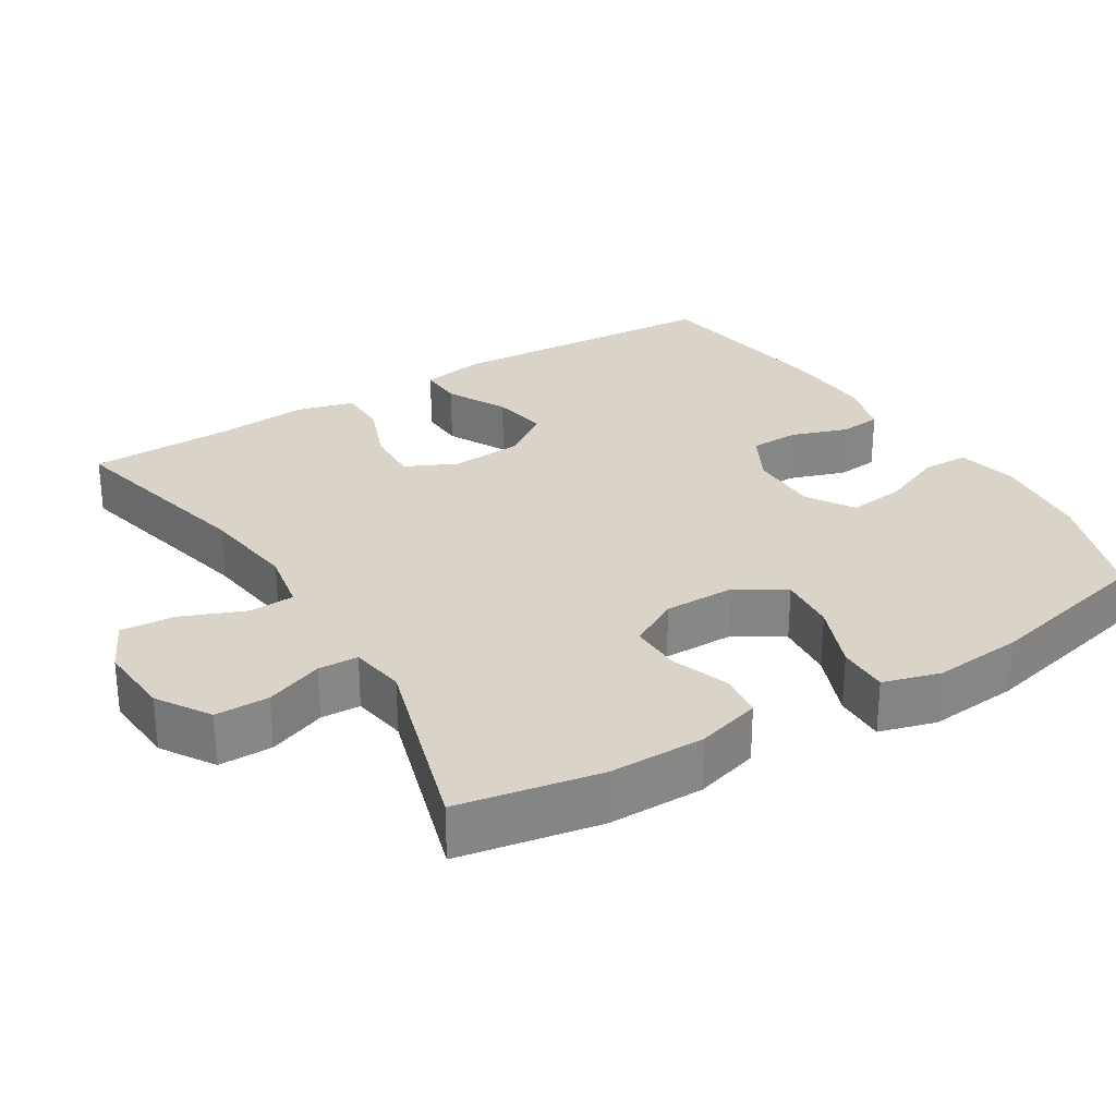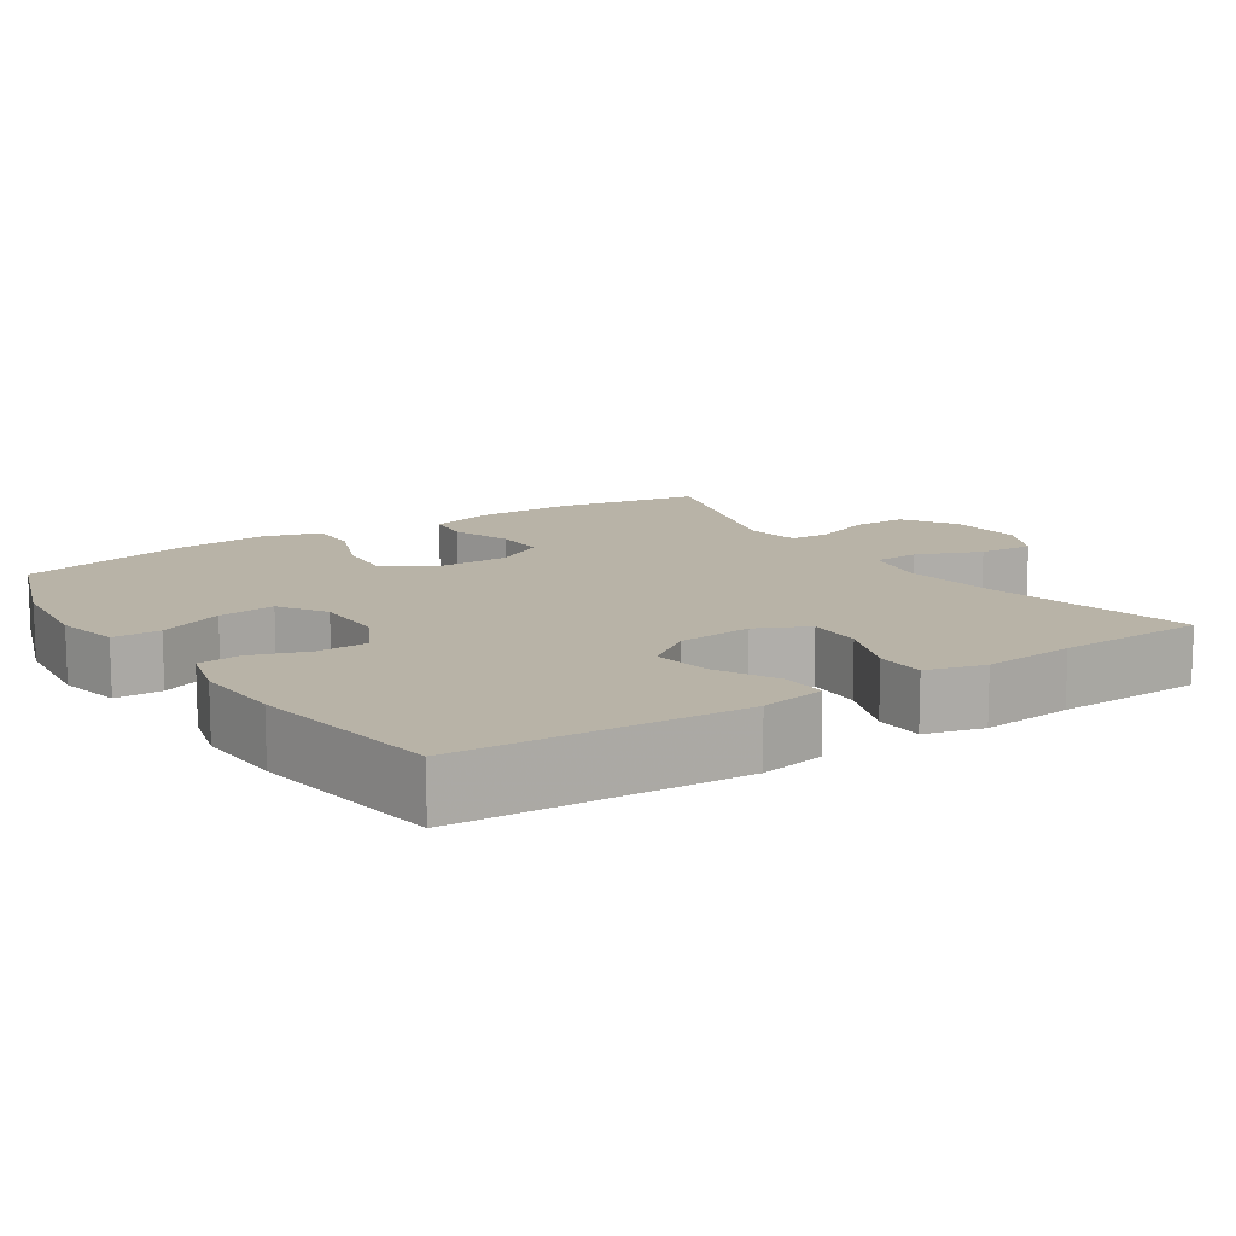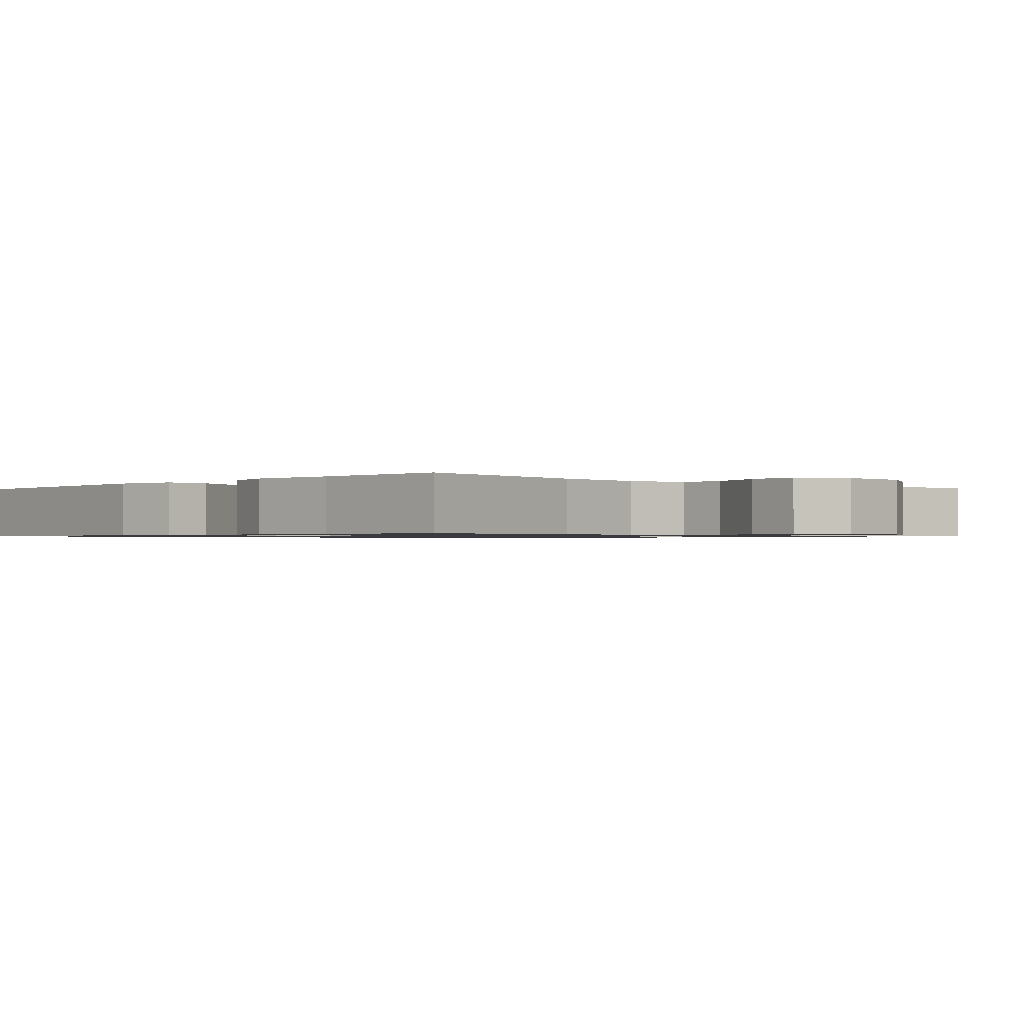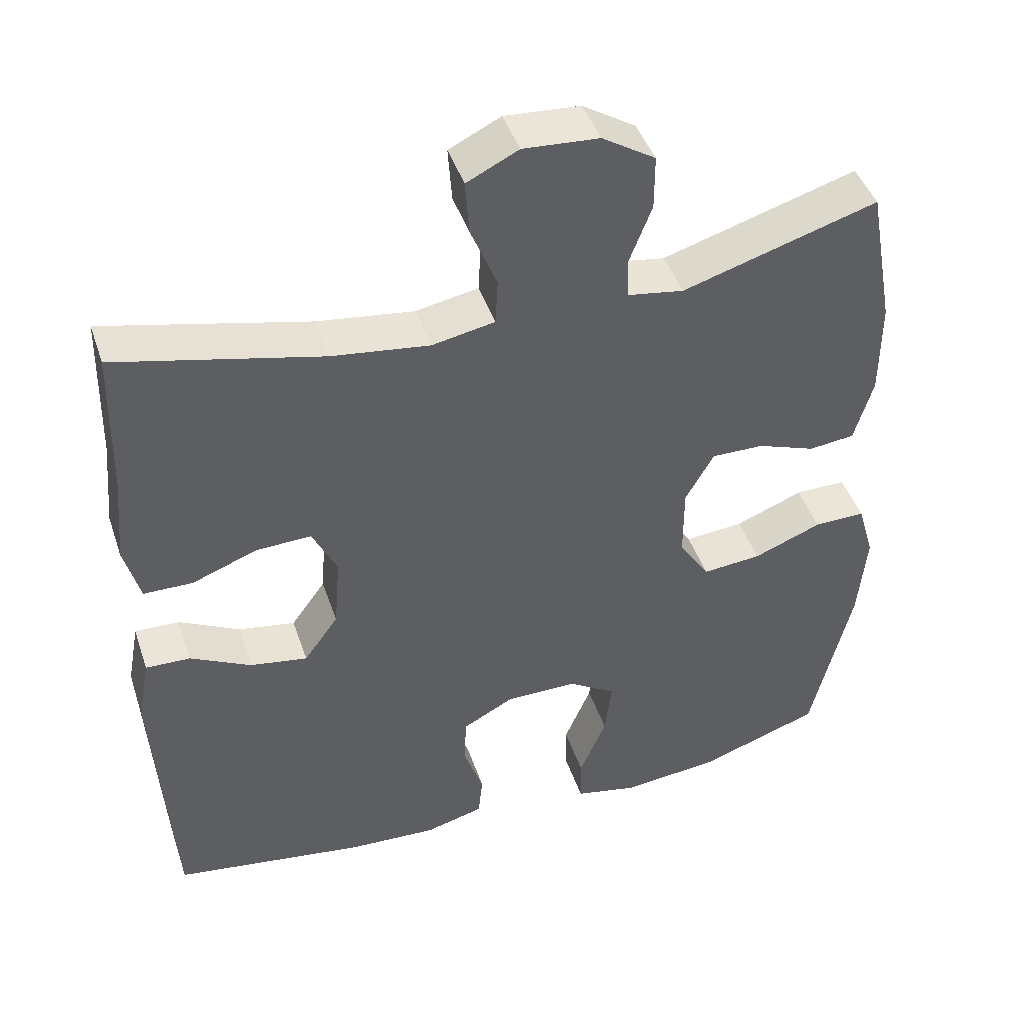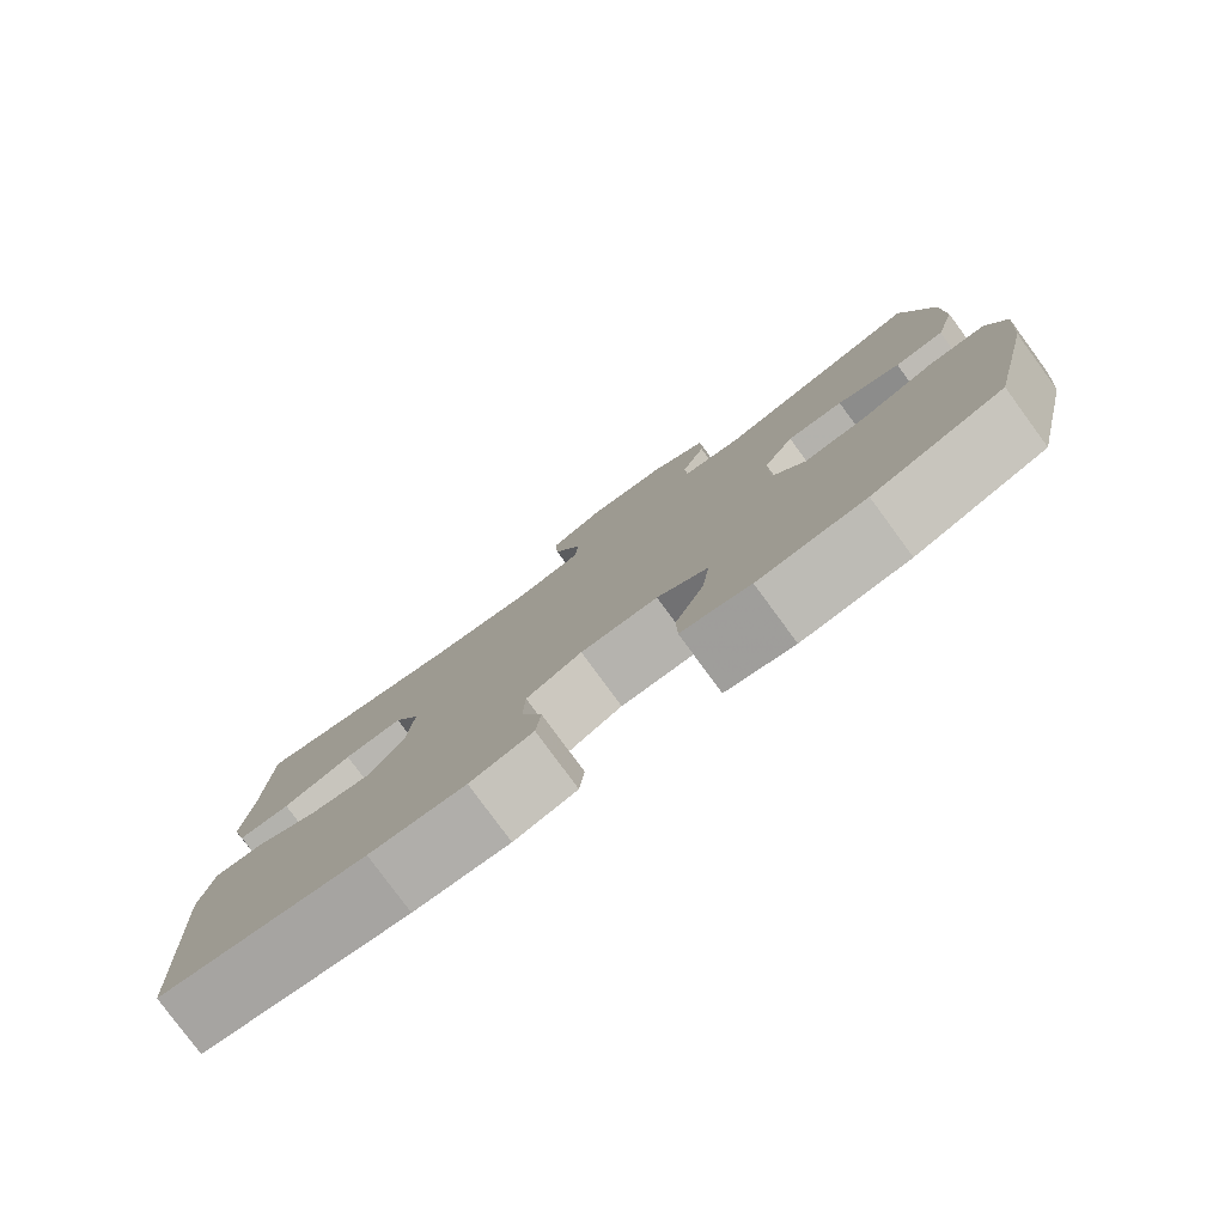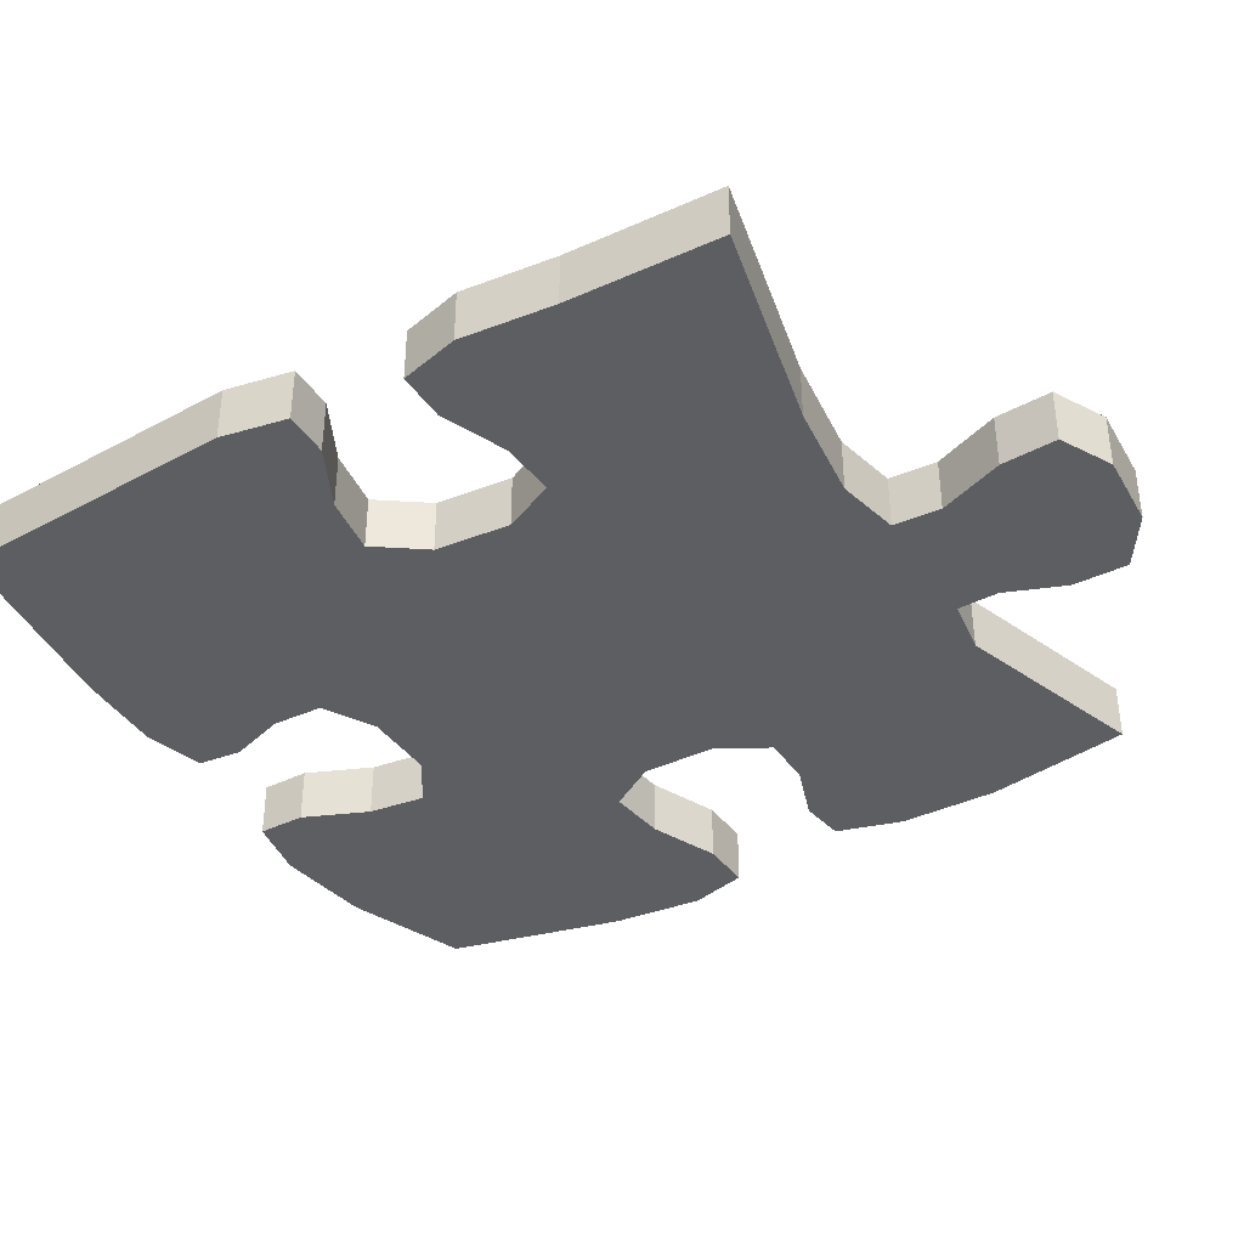
<metadata>
{"format":"obj","ext":"obj","renderer":"f3d","projection":"perspective","resolution":1024,"background":"white","views":[{"elev":28.5,"azim":58.4,"up":"+Y"},{"elev":12.7,"azim":-123.5,"up":"+Y"},{"elev":-0.9,"azim":-42.2,"up":"+Y"},{"elev":44.5,"azim":-18.2,"up":"+Z"},{"elev":-80.0,"azim":36.3,"up":"+Z"},{"elev":-37.9,"azim":-58.9,"up":"+Y"}]}
</metadata>
<code>
v -0.5 0.07 -0.5
v -0.523 0.07 -0.125
v -0.507 0.07 -0.038
v -0.447 0.07 -0.04
v -0.366 0.07 -0.082
v -0.289 0.07 -0.095
v -0.243 0.07 -0.031
v -0.235 0.07 0.068
v -0.268 0.07 0.137
v -0.342 0.07 0.134
v -0.429 0.07 0.101
v -0.495 0.07 0.102
v -0.516 0.07 0.18
v -0.505 0.07 0.302
v -0.5 0.07 0.5
v -0.226 0.07 0.436
v -0.096 0.07 0.419
v -0.012 0.07 0.435
v -0.009 0.07 0.497
v -0.044 0.07 0.583
v -0.049 0.07 0.656
v 0.02 0.07 0.69
v 0.121 0.07 0.683
v 0.192 0.07 0.638
v 0.192 0.07 0.565
v 0.162 0.07 0.487
v 0.164 0.07 0.433
v 0.239 0.07 0.421
v 0.5 0.07 0.5
v 0.535 0.07 0.309
v 0.535 0.07 0.179
v 0.51 0.07 0.092
v 0.449 0.07 0.085
v 0.371 0.07 0.113
v 0.301 0.07 0.114
v 0.263 0.07 0.046
v 0.263 0.07 -0.051
v 0.304 0.07 -0.115
v 0.383 0.07 -0.108
v 0.474 0.07 -0.072
v 0.543 0.07 -0.071
v 0.565 0.07 -0.148
v 0.554 0.07 -0.269
v 0.5 0.07 -0.5
v 0.339 0.07 -0.556
v 0.207 0.07 -0.57
v 0.122 0.07 -0.552
v 0.121 0.07 -0.489
v 0.157 0.07 -0.403
v 0.166 0.07 -0.327
v 0.103 0.07 -0.287
v 0.007 0.07 -0.287
v -0.062 0.07 -0.324
v -0.064 0.07 -0.391
v -0.038 0.07 -0.467
v -0.044 0.07 -0.524
v -0.122 0.07 -0.545
v -0.241 0.07 -0.539
v -0.5 0 -0.5
v -0.523 0 -0.125
v -0.507 0 -0.038
v -0.447 0 -0.04
v -0.366 0 -0.082
v -0.289 0 -0.095
v -0.243 0 -0.031
v -0.235 0 0.068
v -0.268 0 0.137
v -0.342 0 0.134
v -0.429 0 0.101
v -0.495 0 0.102
v -0.516 0 0.18
v -0.505 0 0.302
v -0.5 0 0.5
v -0.226 0 0.436
v -0.096 0 0.419
v -0.012 0 0.435
v -0.009 0 0.497
v -0.044 0 0.583
v -0.049 0 0.656
v 0.02 0 0.69
v 0.121 0 0.683
v 0.192 0 0.638
v 0.192 0 0.565
v 0.162 0 0.487
v 0.164 0 0.433
v 0.239 0 0.421
v 0.5 0 0.5
v 0.535 0 0.309
v 0.535 0 0.179
v 0.51 0 0.092
v 0.449 0 0.085
v 0.371 0 0.113
v 0.301 0 0.114
v 0.263 0 0.046
v 0.263 0 -0.051
v 0.304 0 -0.115
v 0.383 0 -0.108
v 0.474 0 -0.072
v 0.543 0 -0.071
v 0.565 0 -0.148
v 0.554 0 -0.269
v 0.5 0 -0.5
v 0.339 0 -0.556
v 0.207 0 -0.57
v 0.122 0 -0.552
v 0.121 0 -0.489
v 0.157 0 -0.403
v 0.166 0 -0.327
v 0.103 0 -0.287
v 0.007 0 -0.287
v -0.062 0 -0.324
v -0.064 0 -0.391
v -0.038 0 -0.467
v -0.044 0 -0.524
v -0.122 0 -0.545
v -0.241 0 -0.539
f 3 4 5
f 2 3 5
f 1 2 5
f 58 1 5
f 57 58 5
f 56 57 5
f 55 56 5
f 54 55 5
f 53 54 5 6
f 52 53 6 7
f 51 52 7 8
f 50 51 8 9
f 47 48 49
f 46 47 49
f 45 46 49
f 44 45 49
f 43 44 49
f 42 43 49
f 41 42 49
f 40 41 49
f 39 40 49
f 38 39 49 50
f 37 38 50 9
f 32 33 34
f 31 32 34
f 30 31 34
f 29 30 34
f 28 29 34
f 27 28 34 35
f 24 25 26
f 23 24 26
f 22 23 26
f 21 22 26
f 20 21 26
f 19 20 26
f 18 19 26 27
f 27 35 36
f 18 27 36
f 17 18 36
f 14 15 16
f 14 16 17
f 13 14 17
f 12 13 17
f 11 12 17
f 10 11 17
f 17 36 37 9
f 9 10 17
f 63 62 61
f 63 61 60
f 63 60 59
f 63 59 116
f 63 116 115
f 63 115 114
f 63 114 113
f 63 113 112
f 64 63 112 111
f 65 64 111 110
f 66 65 110 109
f 67 66 109 108
f 107 106 105
f 107 105 104
f 107 104 103
f 107 103 102
f 107 102 101
f 107 101 100
f 107 100 99
f 107 99 98
f 107 98 97
f 108 107 97 96
f 67 108 96 95
f 92 91 90
f 92 90 89
f 92 89 88
f 92 88 87
f 92 87 86
f 93 92 86 85
f 84 83 82
f 84 82 81
f 84 81 80
f 84 80 79
f 84 79 78
f 84 78 77
f 85 84 77 76
f 94 93 85
f 94 85 76
f 94 76 75
f 74 73 72
f 75 74 72
f 75 72 71
f 75 71 70
f 75 70 69
f 75 69 68
f 67 95 94 75
f 75 68 67
f 1 59 60 2
f 2 60 61 3
f 3 61 62 4
f 4 62 63 5
f 5 63 64 6
f 6 64 65 7
f 7 65 66 8
f 8 66 67 9
f 9 67 68 10
f 10 68 69 11
f 11 69 70 12
f 12 70 71 13
f 13 71 72 14
f 14 72 73 15
f 15 73 74 16
f 16 74 75 17
f 17 75 76 18
f 18 76 77 19
f 19 77 78 20
f 20 78 79 21
f 21 79 80 22
f 22 80 81 23
f 23 81 82 24
f 24 82 83 25
f 25 83 84 26
f 26 84 85 27
f 27 85 86 28
f 28 86 87 29
f 29 87 88 30
f 30 88 89 31
f 31 89 90 32
f 32 90 91 33
f 33 91 92 34
f 34 92 93 35
f 35 93 94 36
f 36 94 95 37
f 37 95 96 38
f 38 96 97 39
f 39 97 98 40
f 40 98 99 41
f 41 99 100 42
f 42 100 101 43
f 43 101 102 44
f 44 102 103 45
f 45 103 104 46
f 46 104 105 47
f 47 105 106 48
f 48 106 107 49
f 49 107 108 50
f 50 108 109 51
f 51 109 110 52
f 52 110 111 53
f 53 111 112 54
f 54 112 113 55
f 55 113 114 56
f 56 114 115 57
f 57 115 116 58
f 58 116 59 1

</code>
